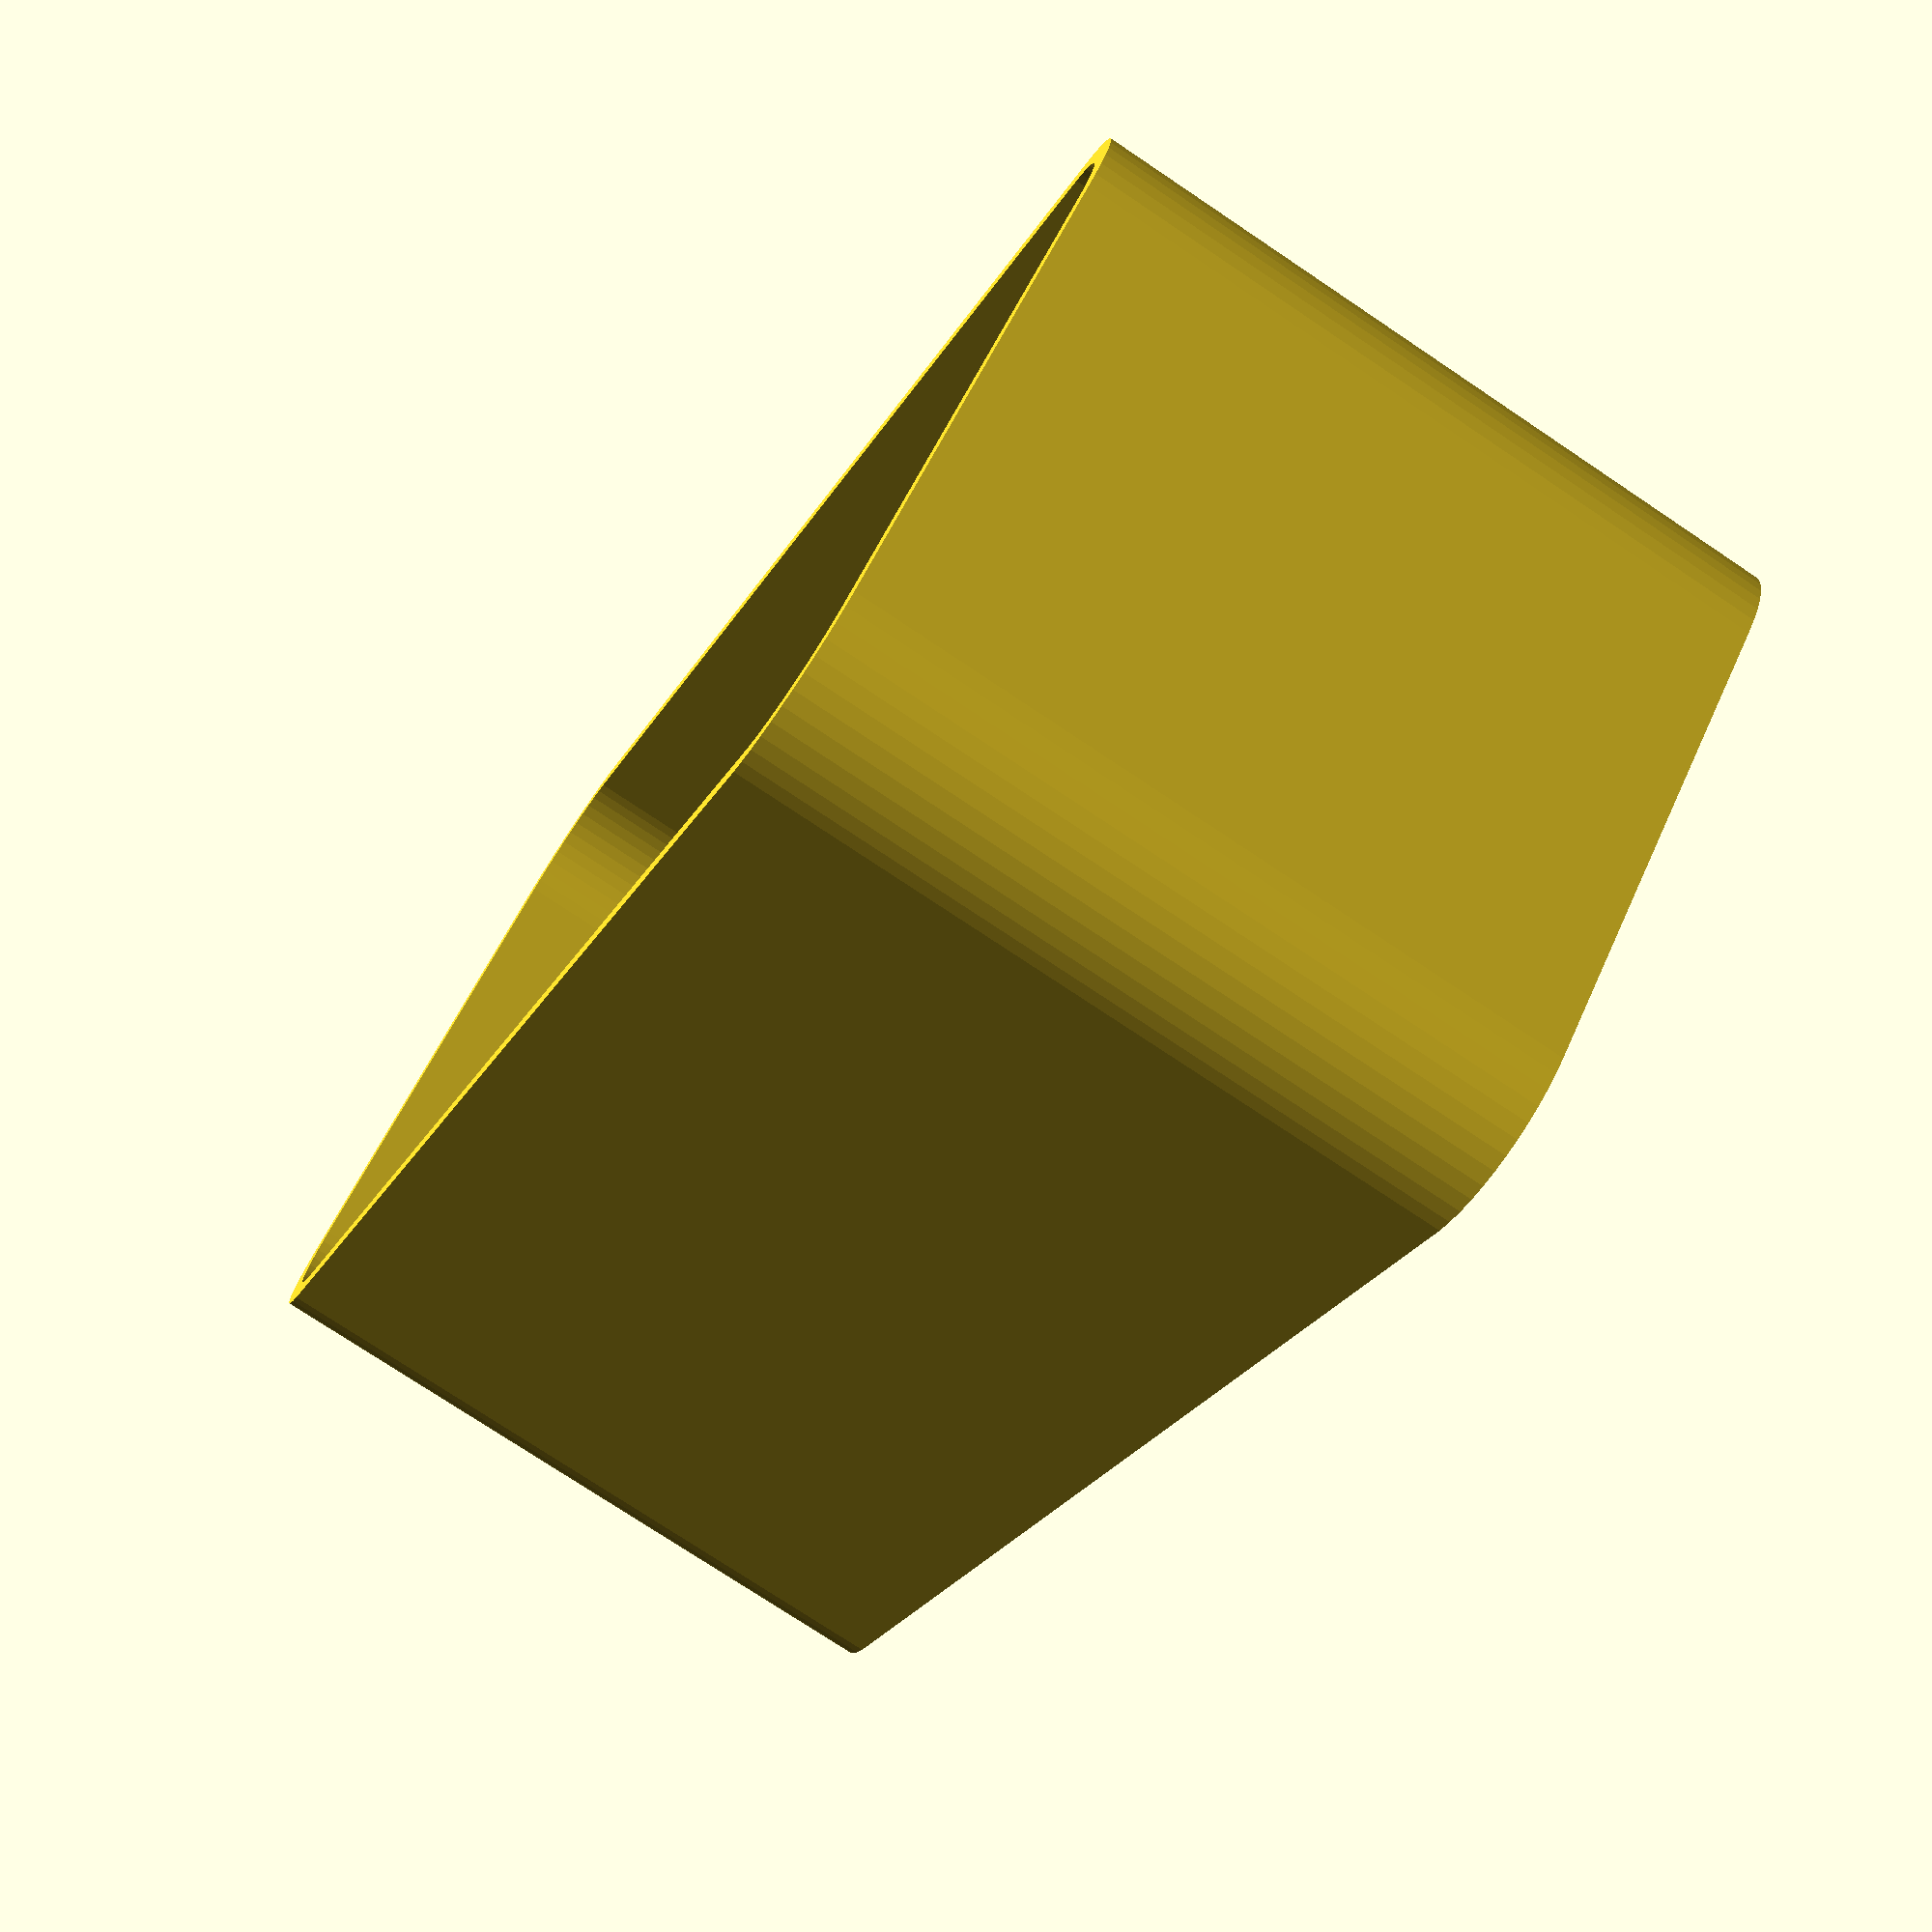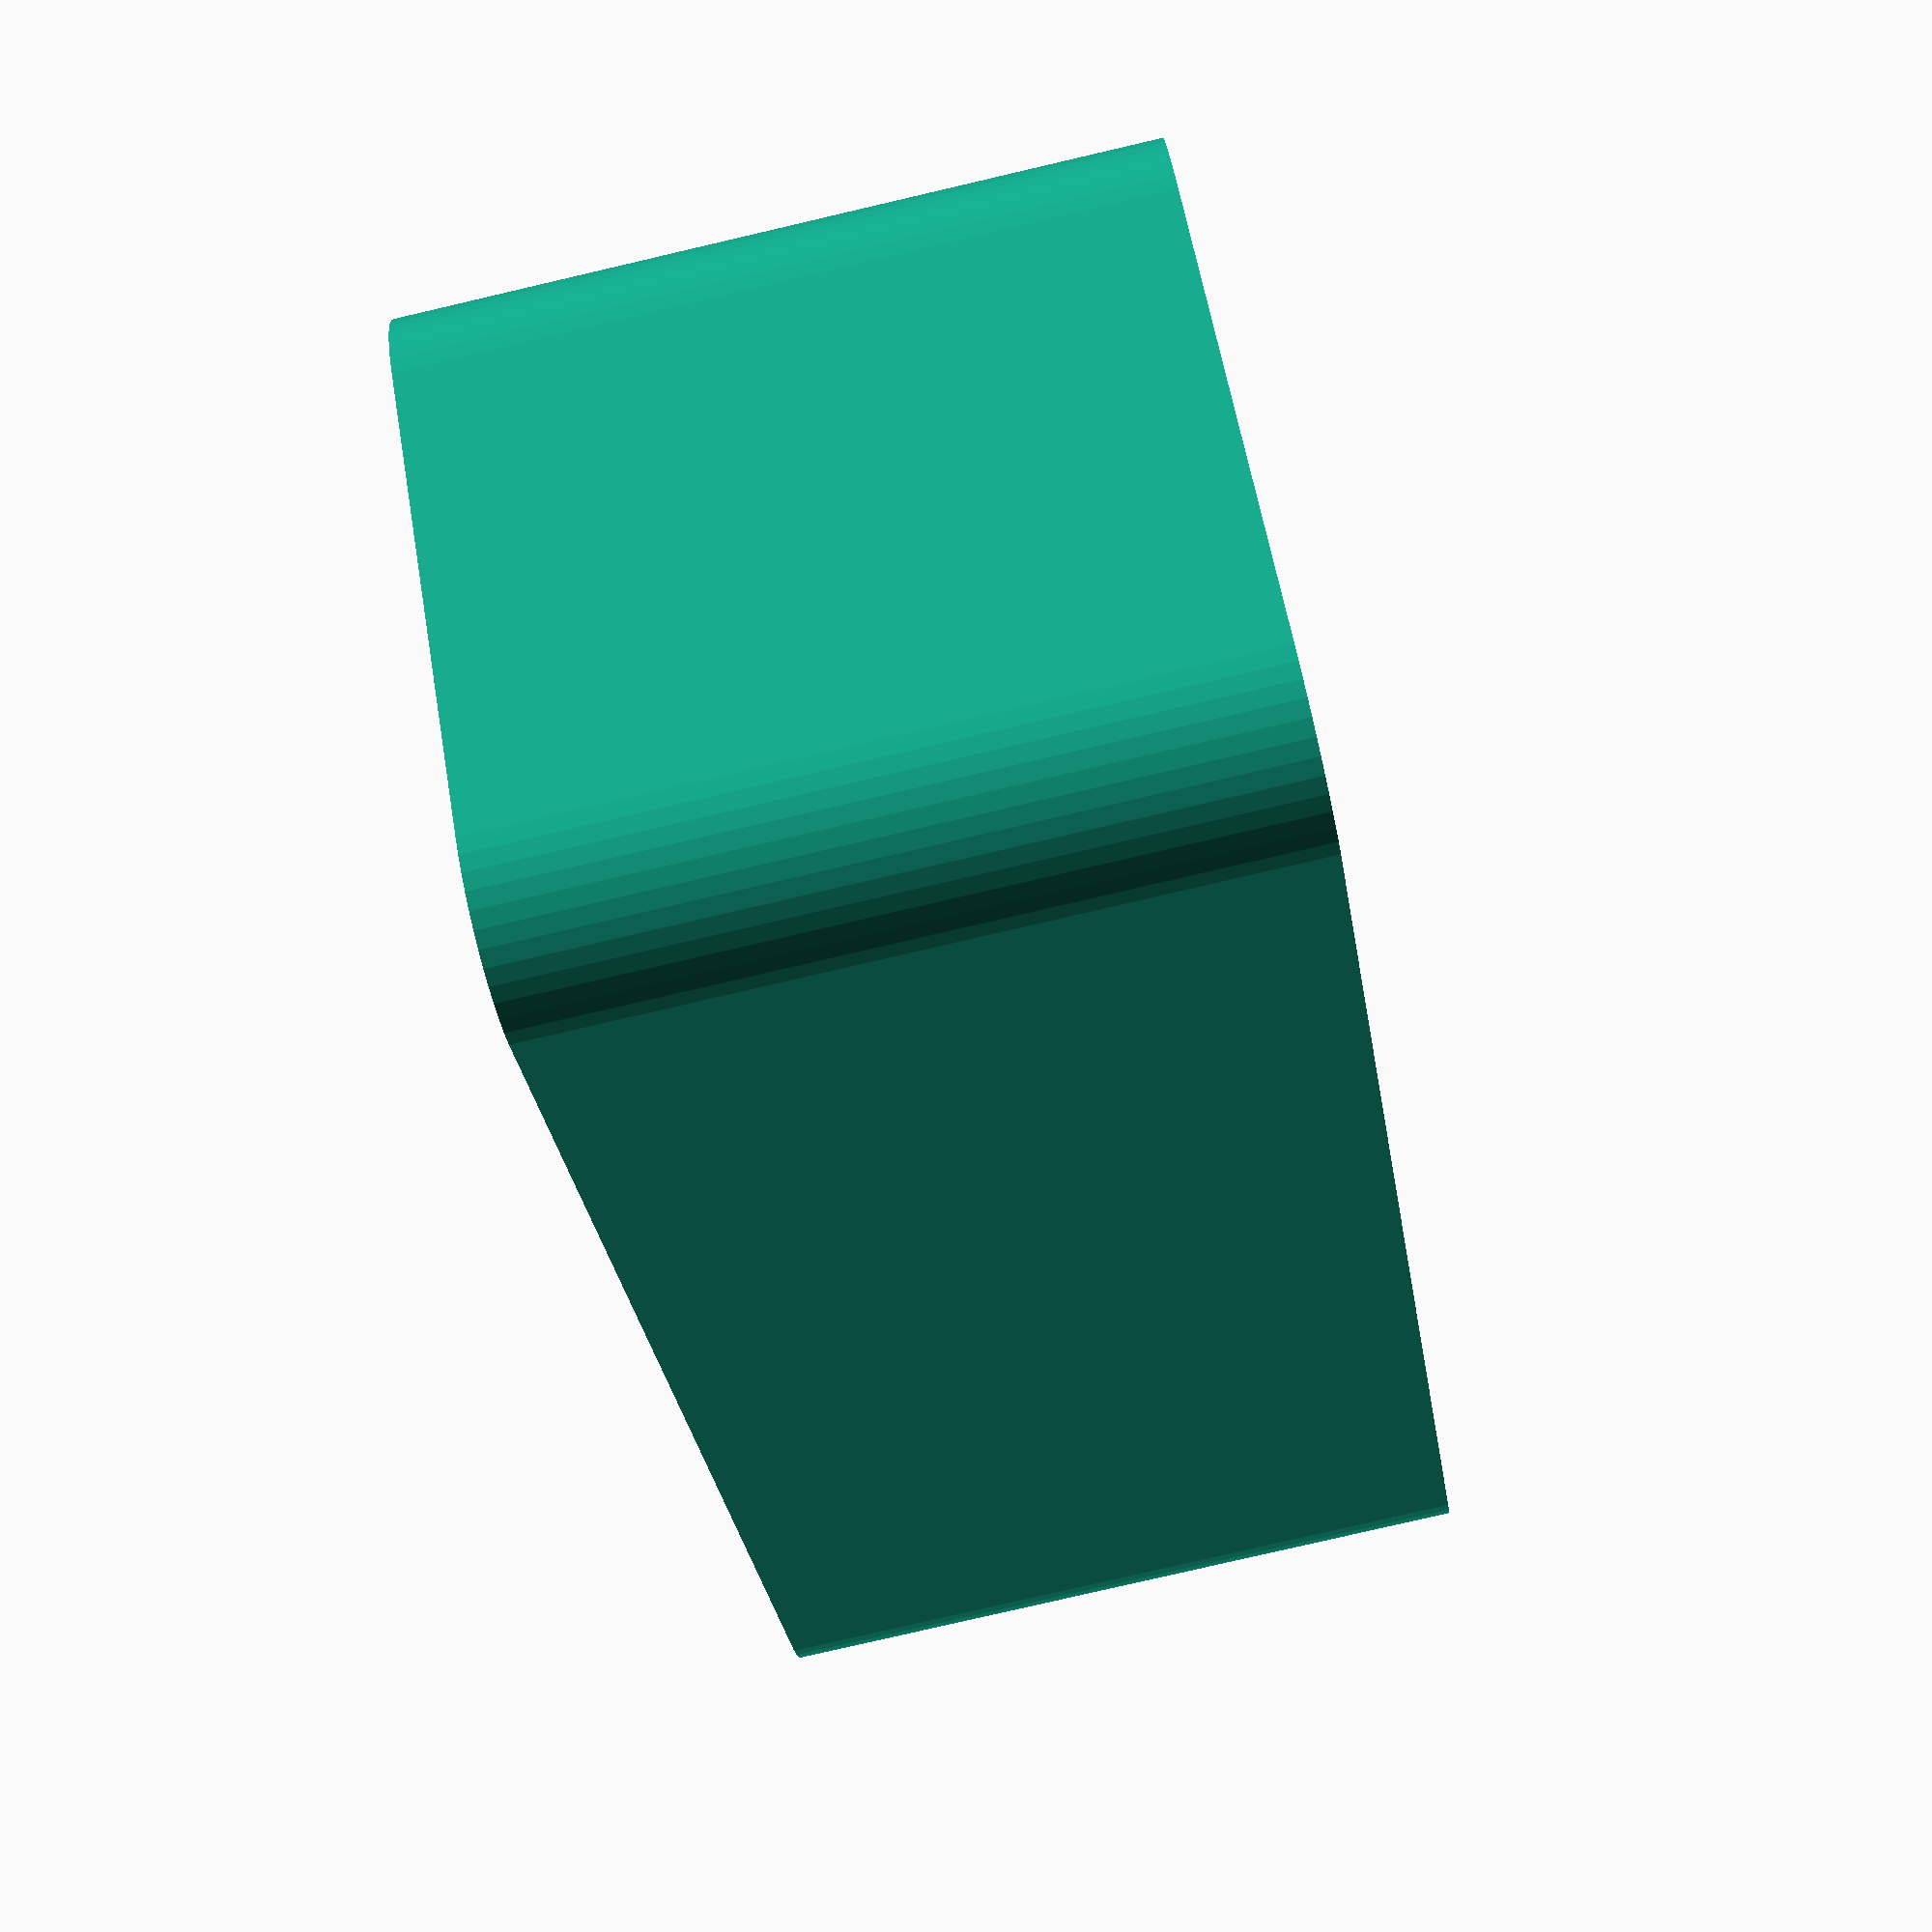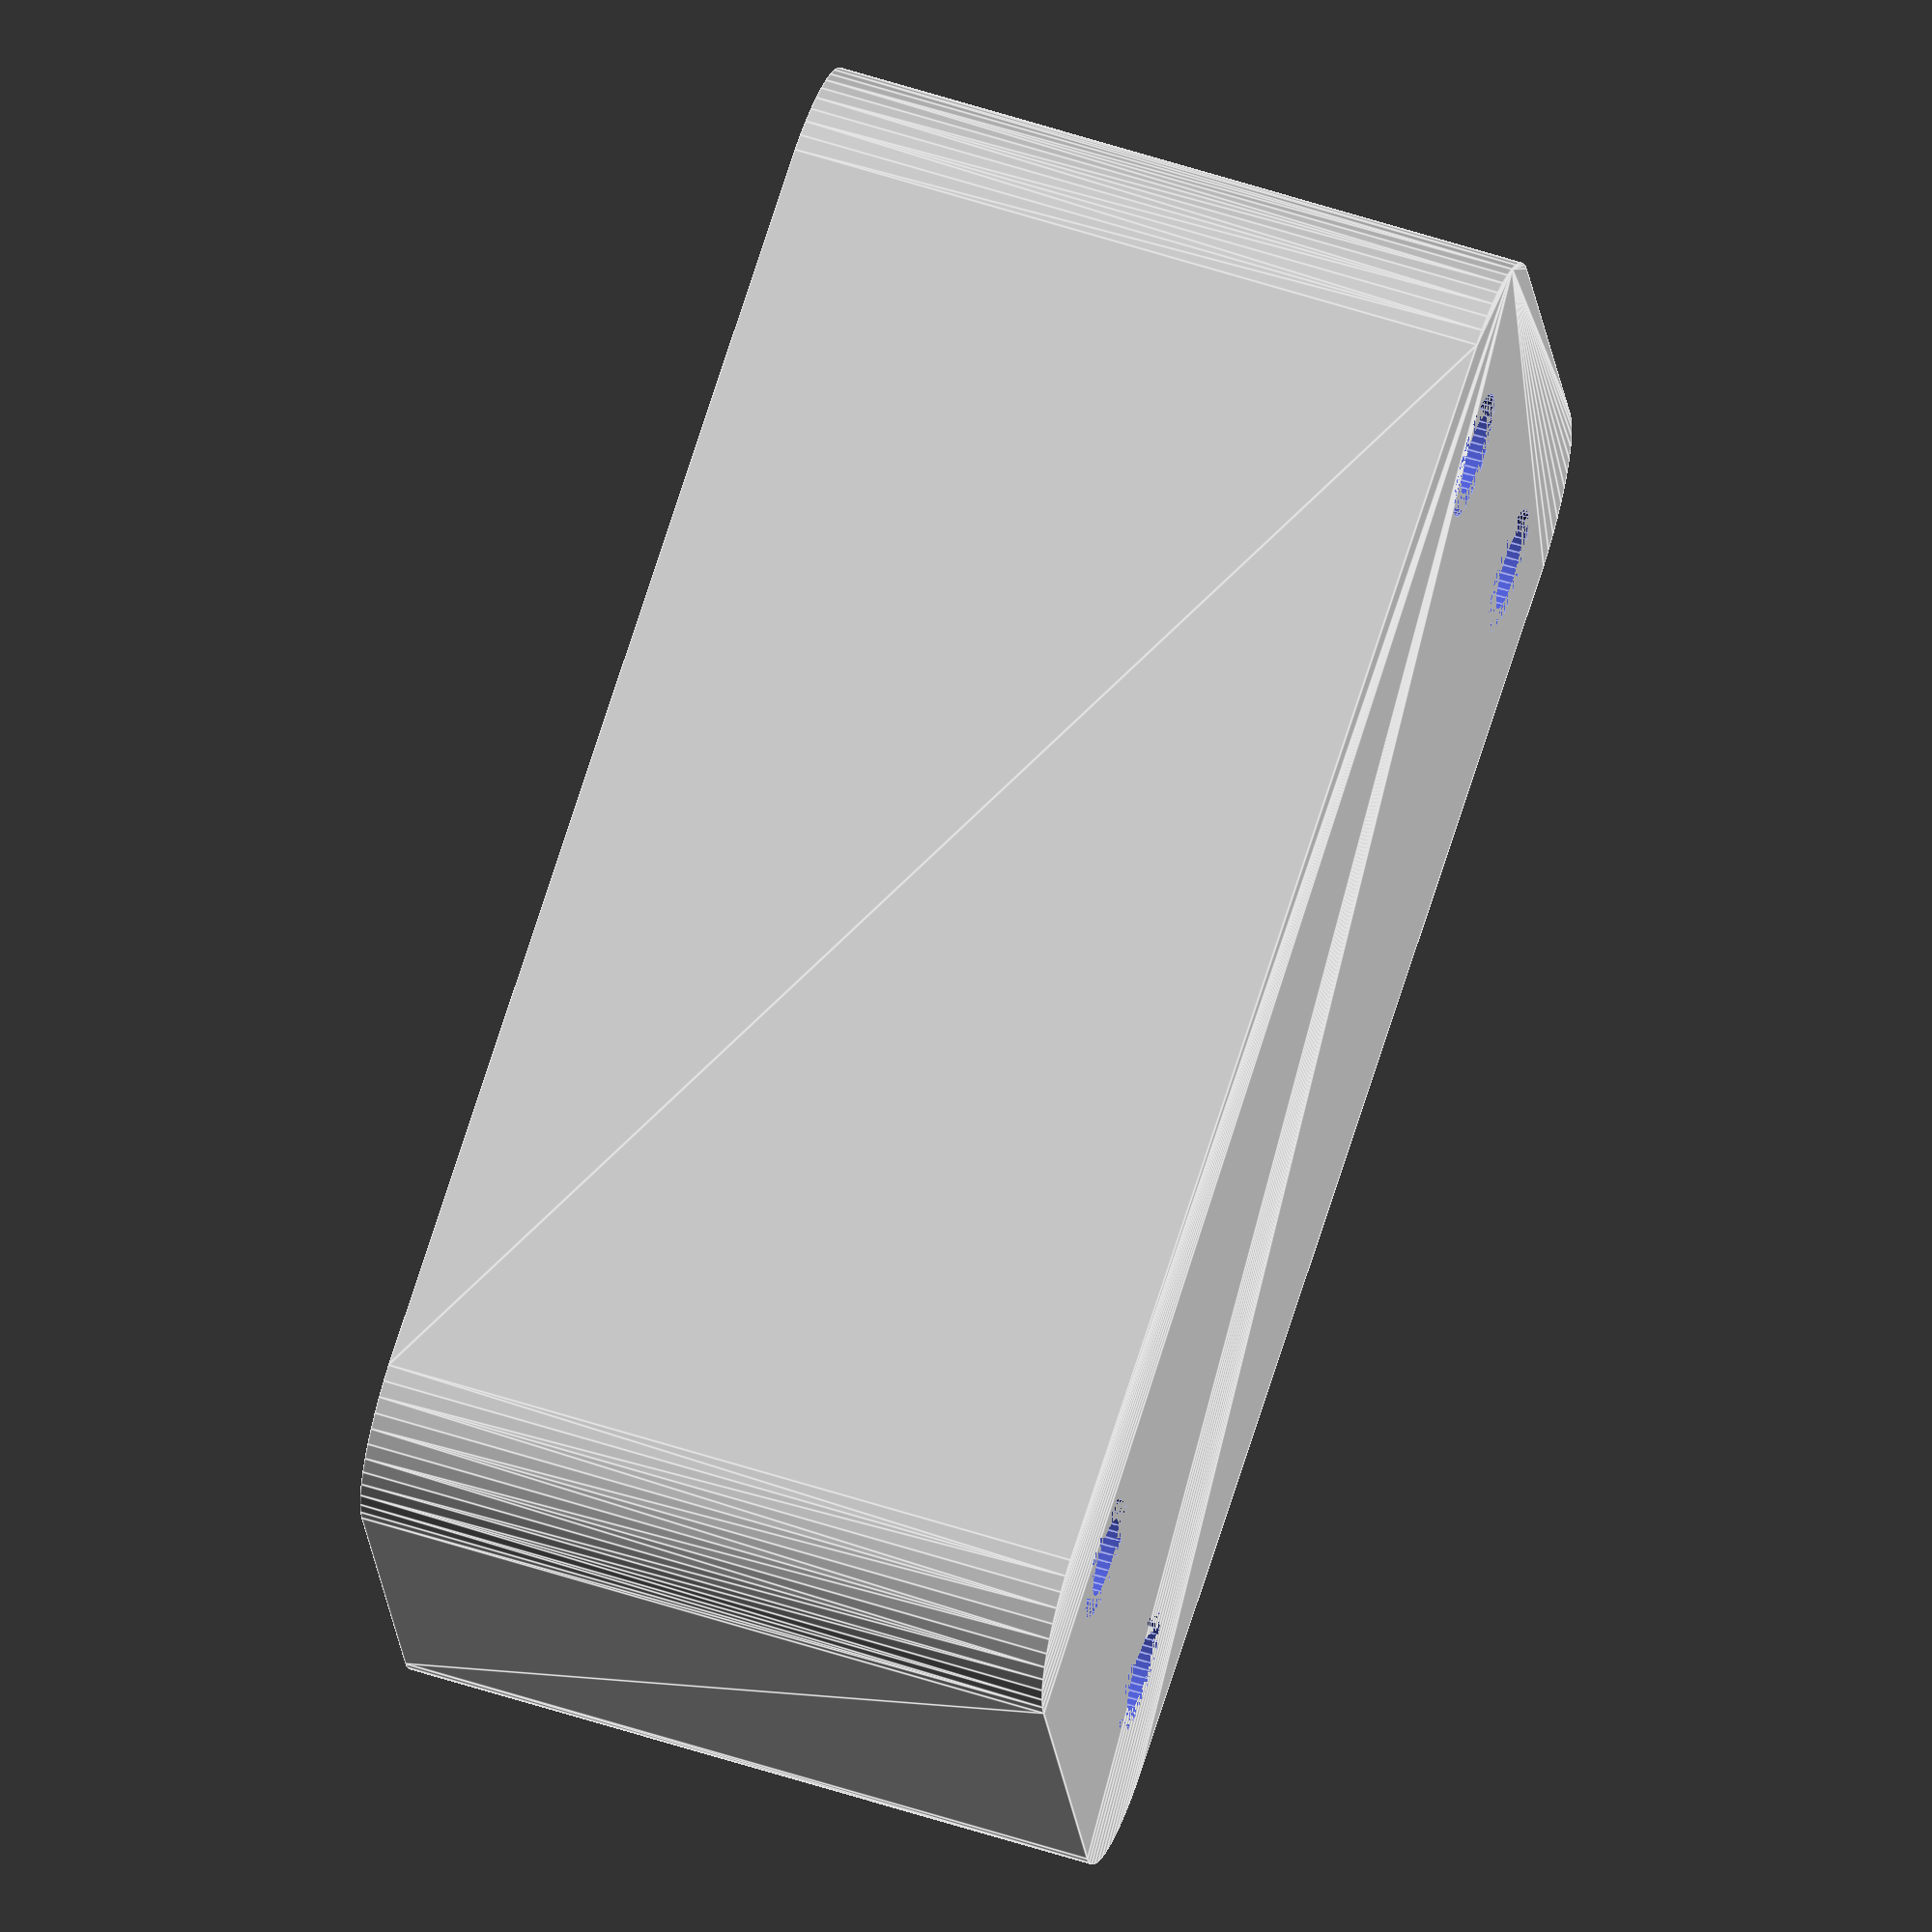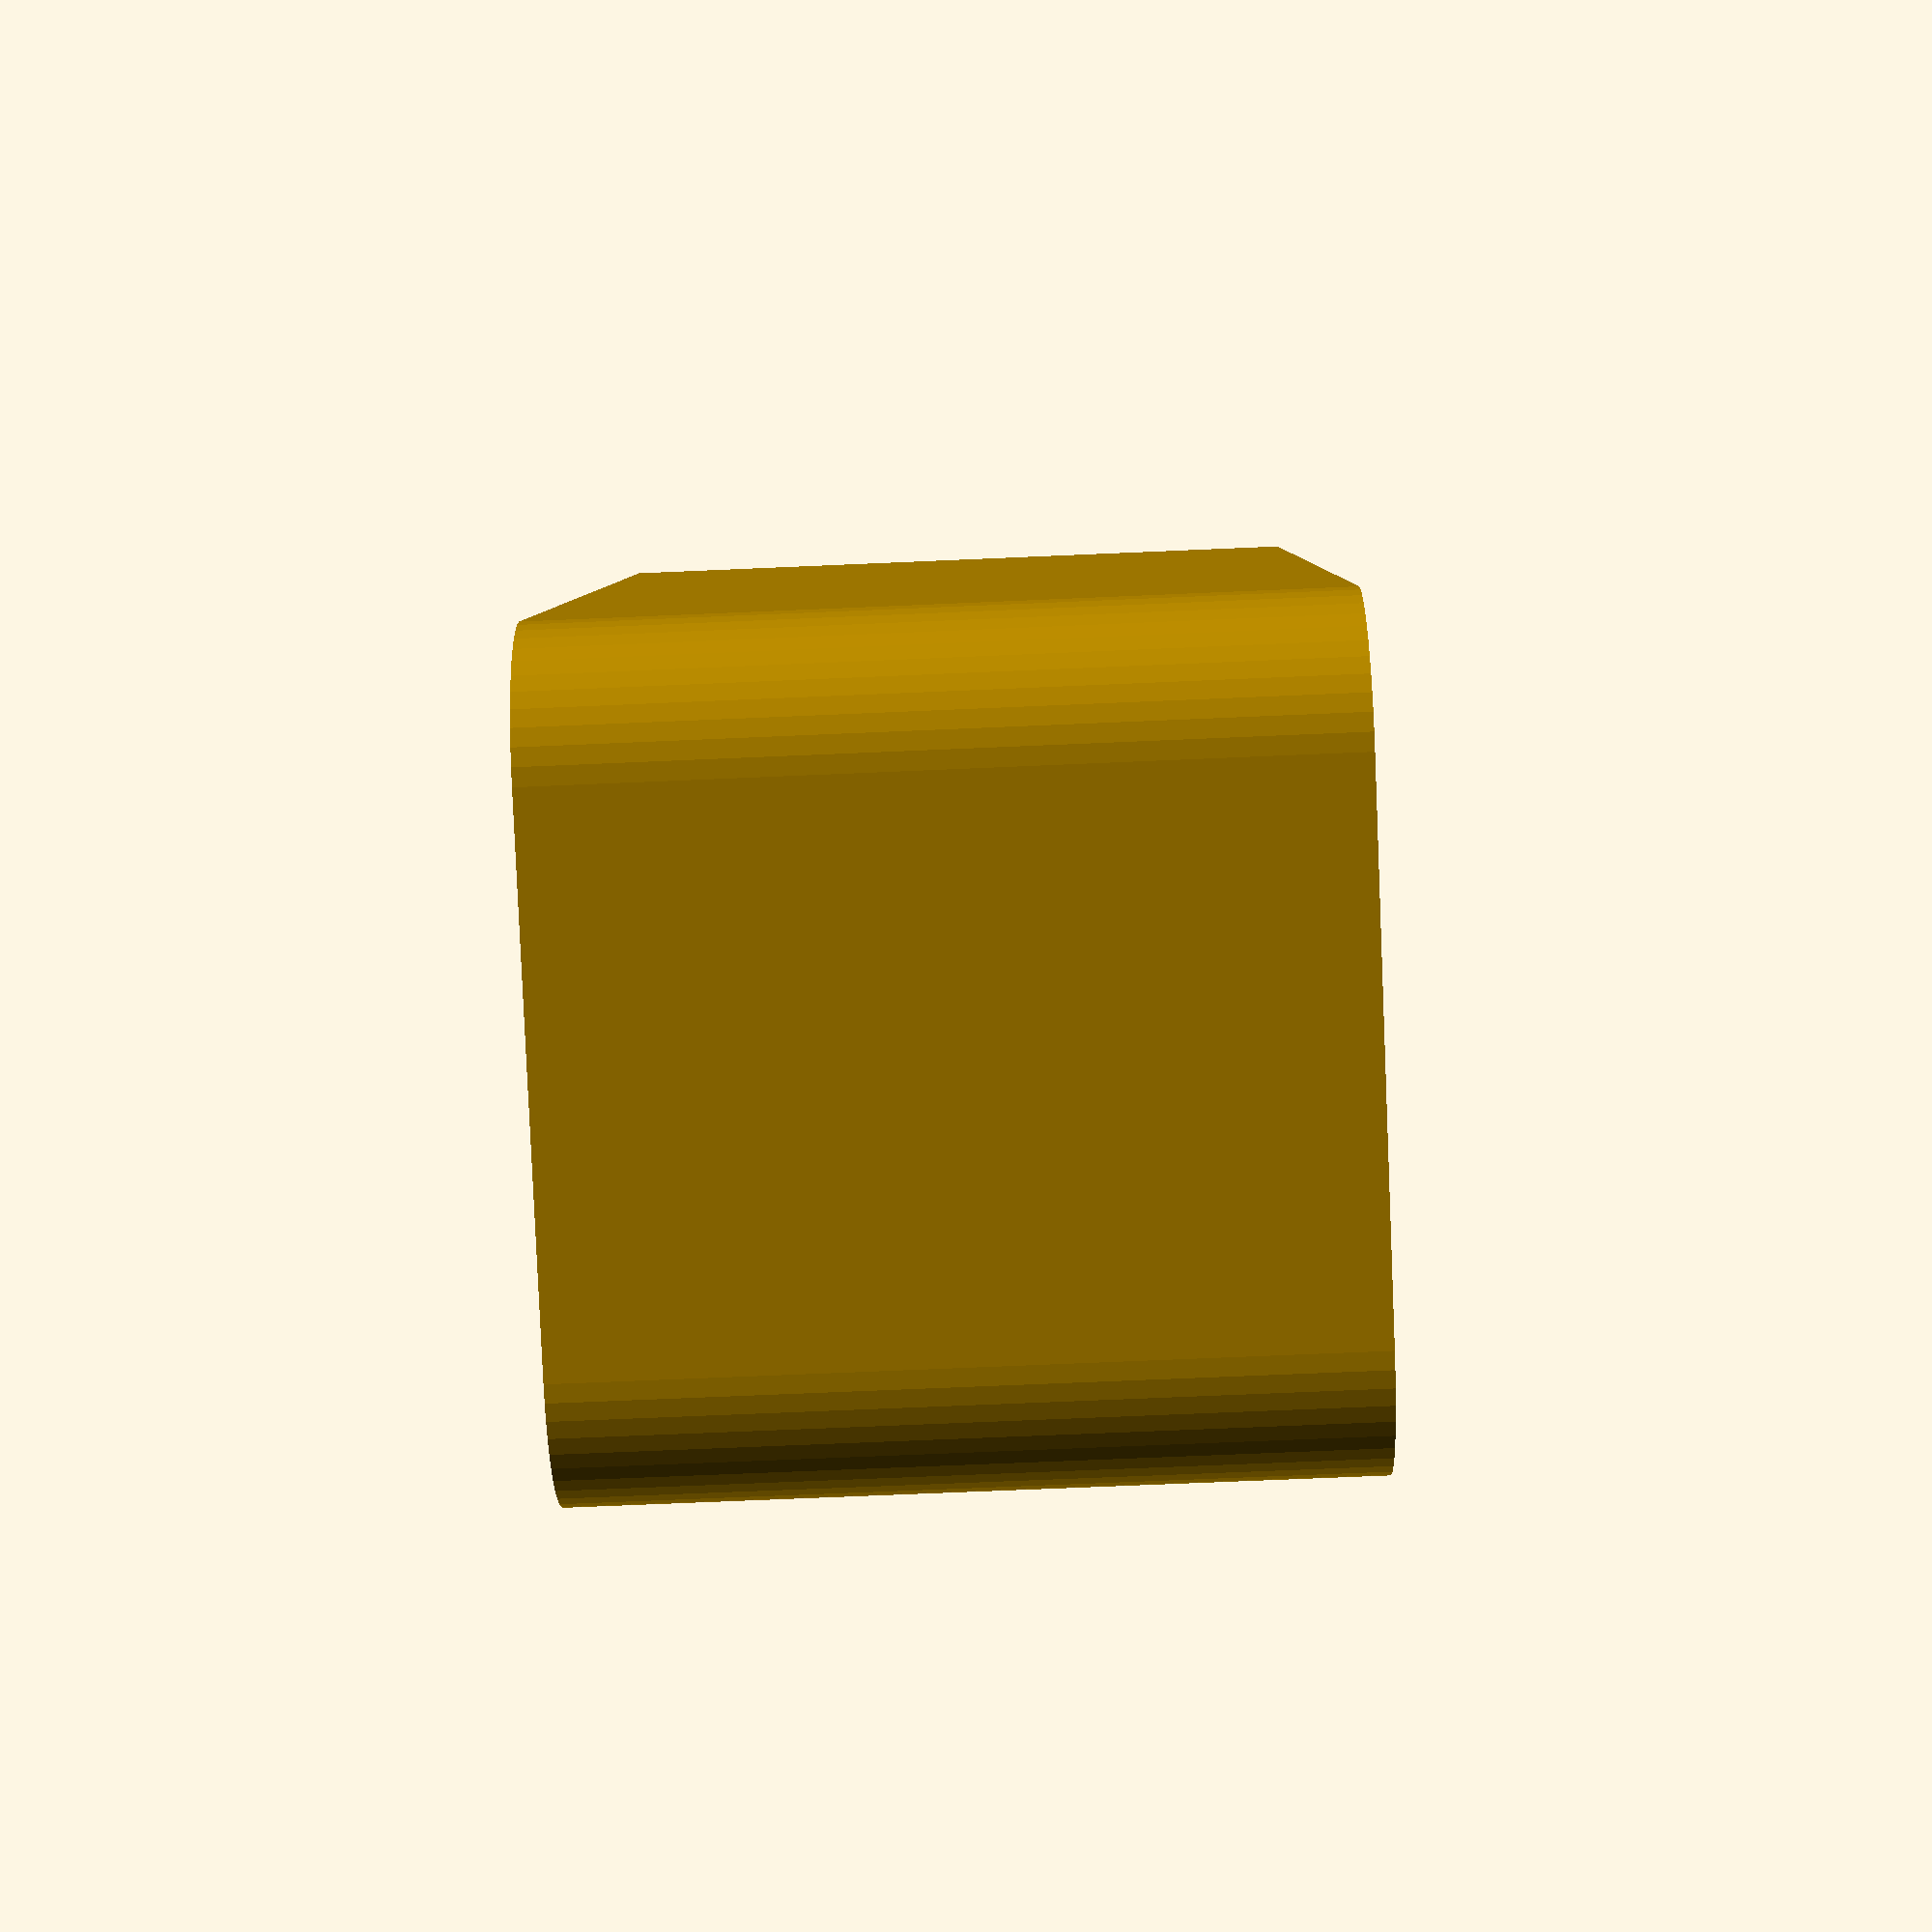
<openscad>
$fn = 50;


difference() {
	union() {
		translate(v = [0, 0, 0]) {
			rotate(a = [0, 0, 0]) {
				hull() {
					translate(v = [-24.5000000000, 9.5000000000, 0]) {
						rotate(a = [0, 0, 0]) {
							translate(v = [0, 0, 0]) {
								rotate(a = [0, 0, 0]) {
									cylinder(h = 27, r = 5);
								}
							}
						}
					}
					translate(v = [24.5000000000, 9.5000000000, 0]) {
						rotate(a = [0, 0, 0]) {
							translate(v = [0, 0, 0]) {
								rotate(a = [0, 0, 0]) {
									cylinder(h = 27, r = 5);
								}
							}
						}
					}
					translate(v = [-24.5000000000, -9.5000000000, 0]) {
						rotate(a = [0, 0, 0]) {
							translate(v = [0, 0, 0]) {
								rotate(a = [0, 0, 0]) {
									cylinder(h = 27, r = 5);
								}
							}
						}
					}
					translate(v = [24.5000000000, -9.5000000000, 0]) {
						rotate(a = [0, 0, 0]) {
							translate(v = [0, 0, 0]) {
								rotate(a = [0, 0, 0]) {
									cylinder(h = 27, r = 5);
								}
							}
						}
					}
				}
			}
		}
	}
	union() {
		translate(v = [0, 0, 3]) {
			rotate(a = [0, 0, 0]) {
				hull() {
					union() {
						translate(v = [-24.5000000000, 9.5000000000, 4]) {
							rotate(a = [0, 0, 0]) {
								translate(v = [0, 0, 0]) {
									rotate(a = [0, 0, 0]) {
										cylinder(h = 39, r = 4);
									}
								}
							}
						}
						translate(v = [-24.5000000000, 9.5000000000, 4]) {
							rotate(a = [0, 0, 0]) {
								sphere(r = 4);
							}
						}
						translate(v = [-24.5000000000, 9.5000000000, 43]) {
							rotate(a = [0, 0, 0]) {
								sphere(r = 4);
							}
						}
					}
					union() {
						translate(v = [24.5000000000, 9.5000000000, 4]) {
							rotate(a = [0, 0, 0]) {
								translate(v = [0, 0, 0]) {
									rotate(a = [0, 0, 0]) {
										cylinder(h = 39, r = 4);
									}
								}
							}
						}
						translate(v = [24.5000000000, 9.5000000000, 4]) {
							rotate(a = [0, 0, 0]) {
								sphere(r = 4);
							}
						}
						translate(v = [24.5000000000, 9.5000000000, 43]) {
							rotate(a = [0, 0, 0]) {
								sphere(r = 4);
							}
						}
					}
					union() {
						translate(v = [-24.5000000000, -9.5000000000, 4]) {
							rotate(a = [0, 0, 0]) {
								translate(v = [0, 0, 0]) {
									rotate(a = [0, 0, 0]) {
										cylinder(h = 39, r = 4);
									}
								}
							}
						}
						translate(v = [-24.5000000000, -9.5000000000, 4]) {
							rotate(a = [0, 0, 0]) {
								sphere(r = 4);
							}
						}
						translate(v = [-24.5000000000, -9.5000000000, 43]) {
							rotate(a = [0, 0, 0]) {
								sphere(r = 4);
							}
						}
					}
					union() {
						translate(v = [24.5000000000, -9.5000000000, 4]) {
							rotate(a = [0, 0, 0]) {
								translate(v = [0, 0, 0]) {
									rotate(a = [0, 0, 0]) {
										cylinder(h = 39, r = 4);
									}
								}
							}
						}
						translate(v = [24.5000000000, -9.5000000000, 4]) {
							rotate(a = [0, 0, 0]) {
								sphere(r = 4);
							}
						}
						translate(v = [24.5000000000, -9.5000000000, 43]) {
							rotate(a = [0, 0, 0]) {
								sphere(r = 4);
							}
						}
					}
				}
			}
		}
		translate(v = [-22.5000000000, -7.5000000000, 0]) {
			rotate(a = [0, 0, 0]) {
				cylinder(h = 3, r1 = 2.4000000000, r2 = 2.4000000000);
			}
		}
		translate(v = [-22.5000000000, -7.5000000000, -3]) {
			rotate(a = [0, 0, 0]) {
				cylinder(h = 6, r = 1.5000000000);
			}
		}
		translate(v = [22.5000000000, -7.5000000000, 0]) {
			rotate(a = [0, 0, 0]) {
				cylinder(h = 3, r1 = 2.4000000000, r2 = 2.4000000000);
			}
		}
		translate(v = [22.5000000000, -7.5000000000, -3]) {
			rotate(a = [0, 0, 0]) {
				cylinder(h = 6, r = 1.5000000000);
			}
		}
		translate(v = [-22.5000000000, 7.5000000000, 0]) {
			rotate(a = [0, 0, 0]) {
				cylinder(h = 3, r1 = 2.4000000000, r2 = 2.4000000000);
			}
		}
		translate(v = [-22.5000000000, 7.5000000000, -3]) {
			rotate(a = [0, 0, 0]) {
				cylinder(h = 6, r = 1.5000000000);
			}
		}
		translate(v = [22.5000000000, 7.5000000000, 0]) {
			rotate(a = [0, 0, 0]) {
				cylinder(h = 3, r1 = 2.4000000000, r2 = 2.4000000000);
			}
		}
		translate(v = [22.5000000000, 7.5000000000, -3]) {
			rotate(a = [0, 0, 0]) {
				cylinder(h = 6, r = 1.5000000000);
			}
		}
	}
}
</openscad>
<views>
elev=255.6 azim=45.4 roll=123.8 proj=p view=wireframe
elev=79.4 azim=227.8 roll=103.1 proj=p view=wireframe
elev=121.7 azim=15.7 roll=71.4 proj=o view=edges
elev=249.2 azim=104.4 roll=267.5 proj=p view=solid
</views>
